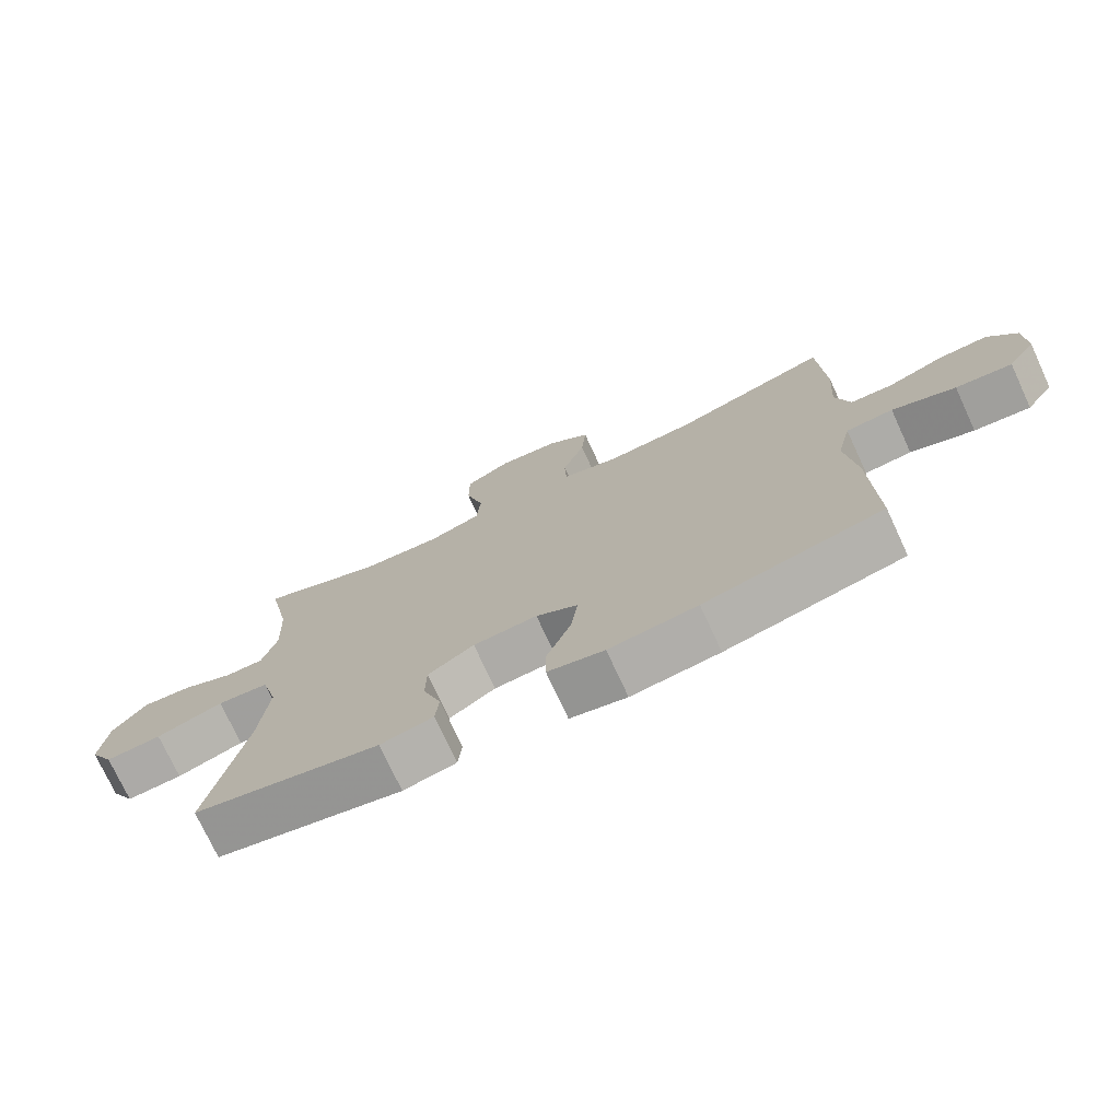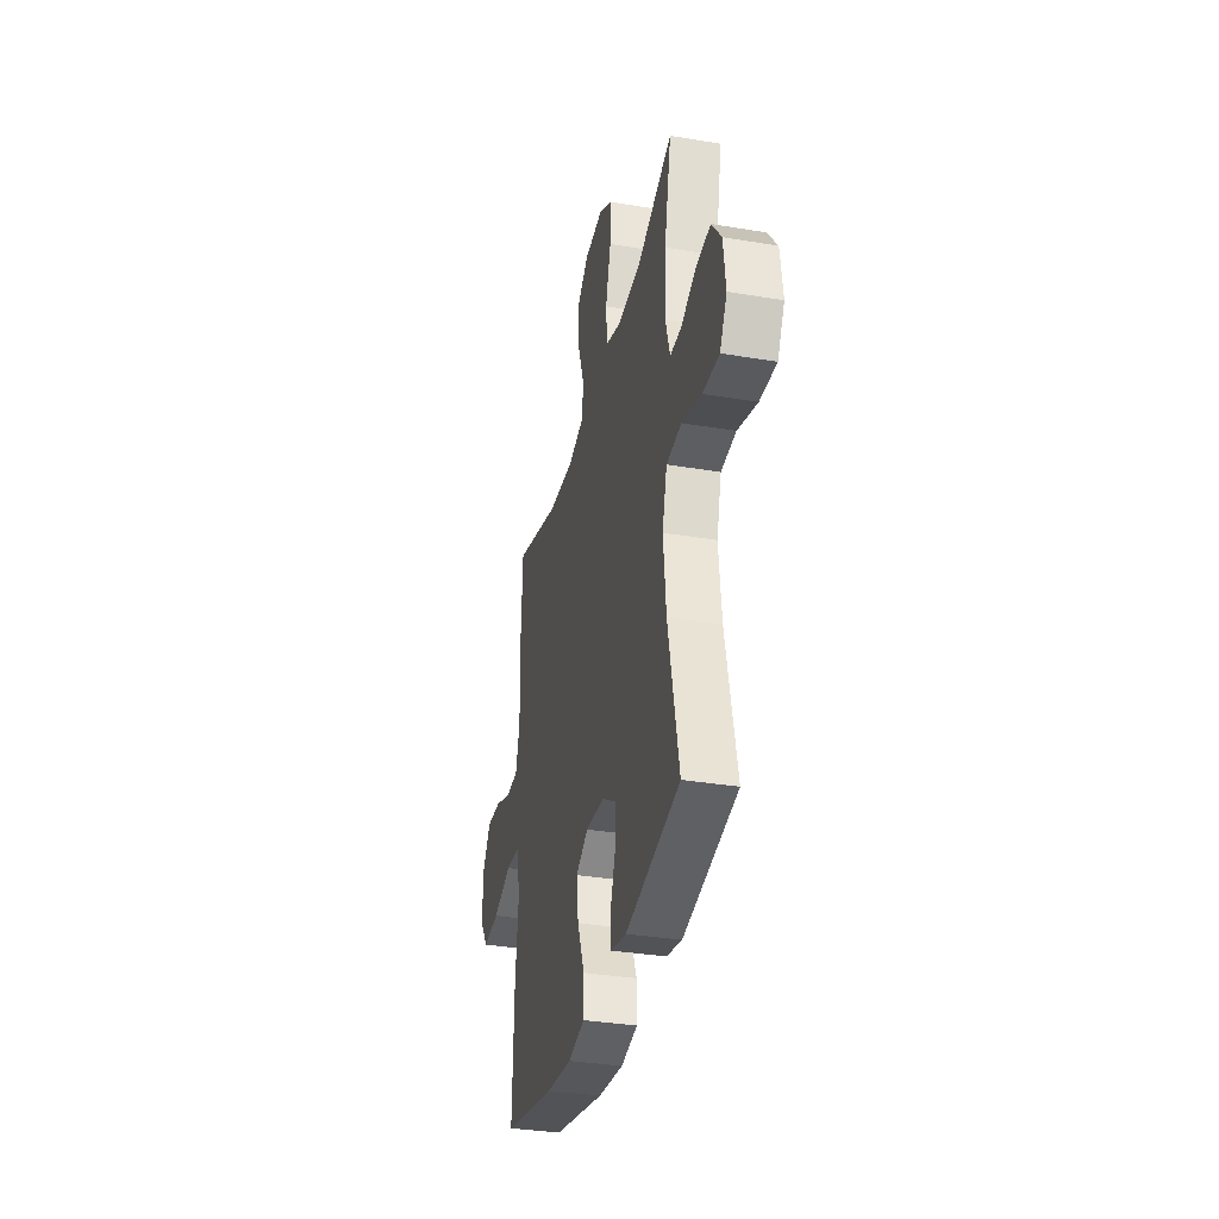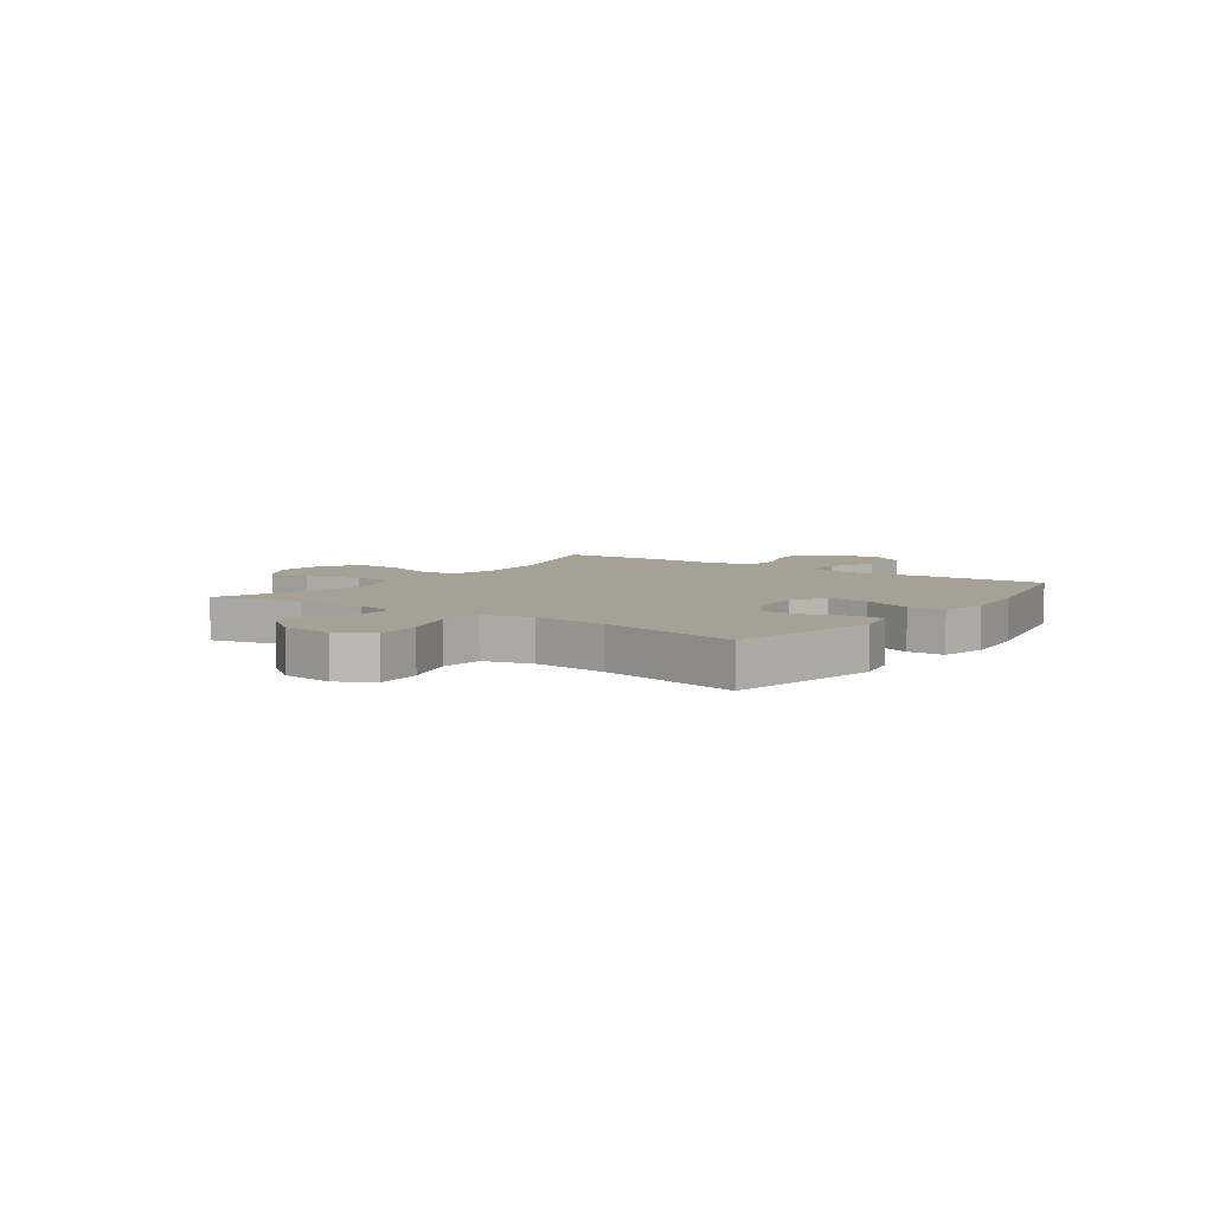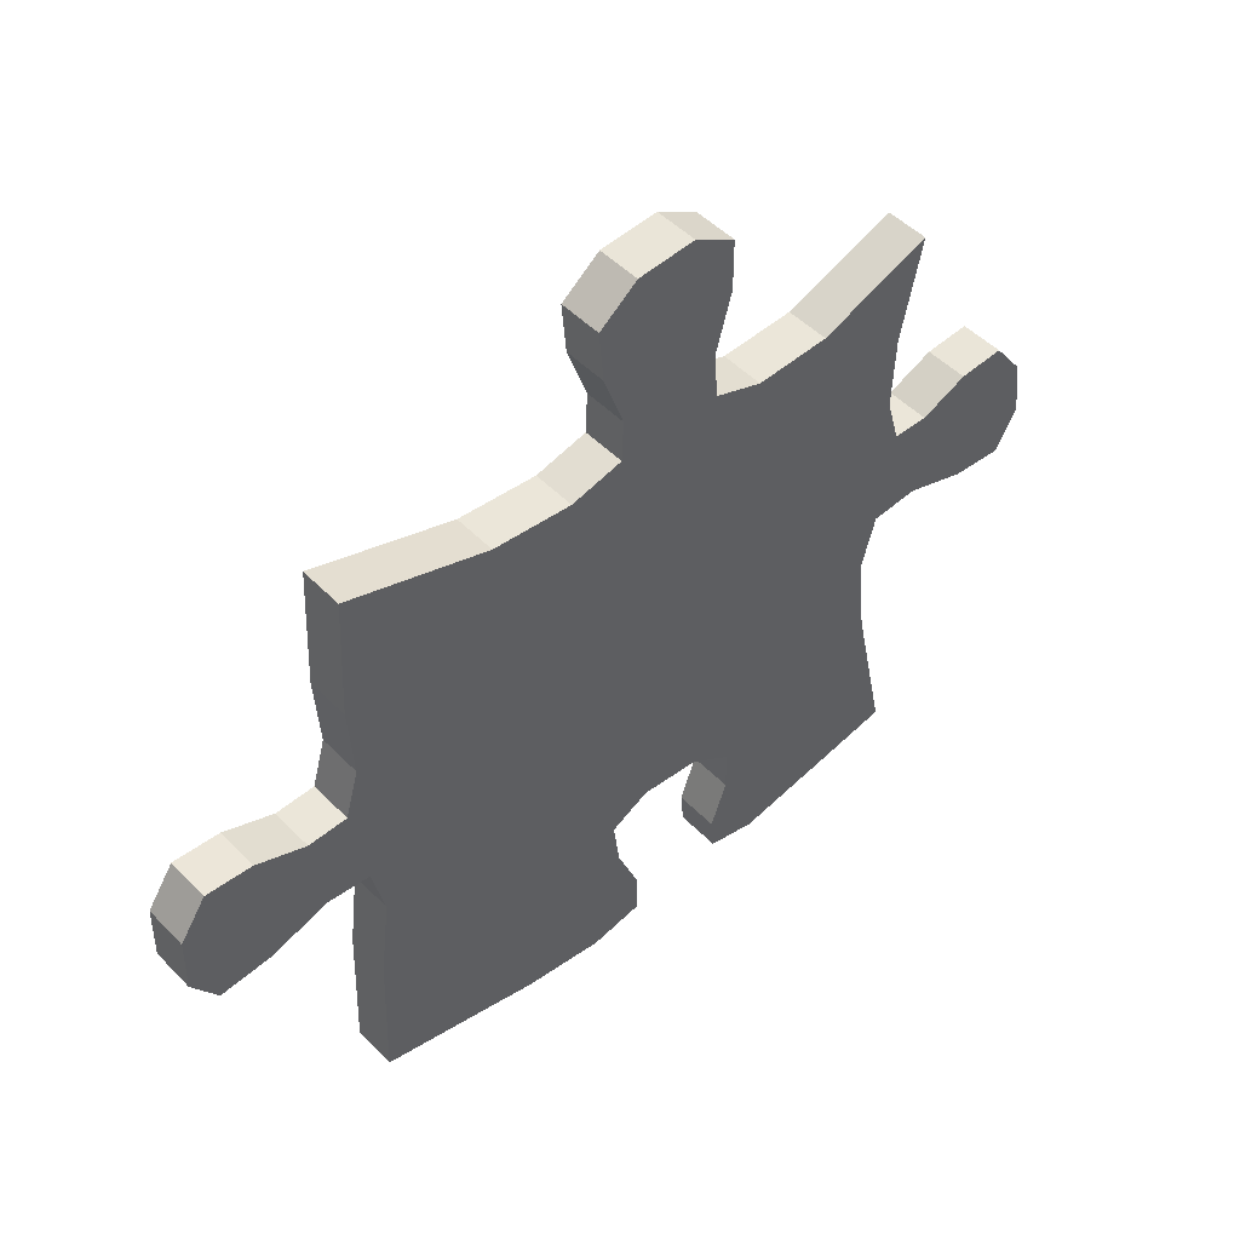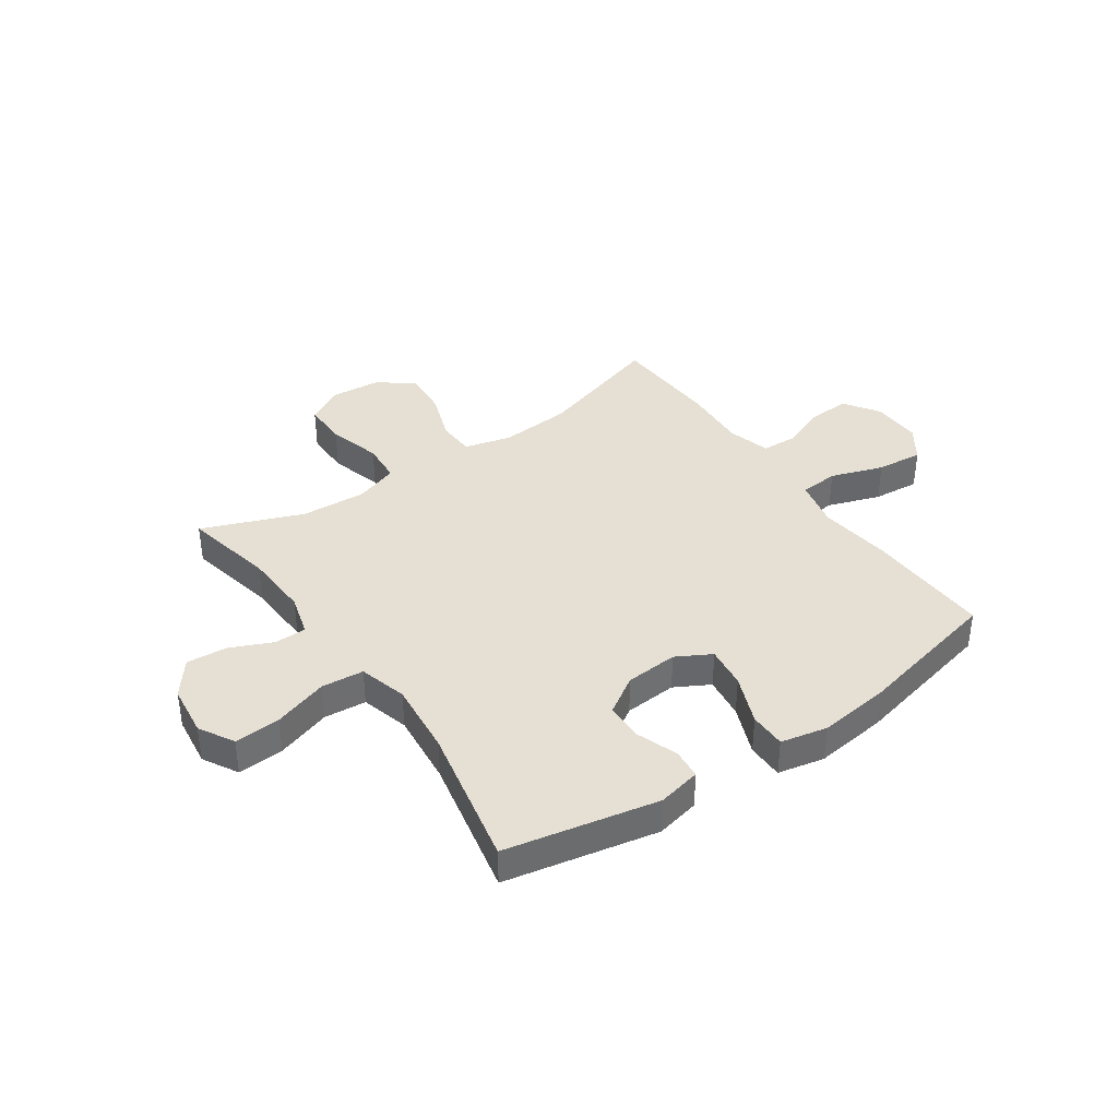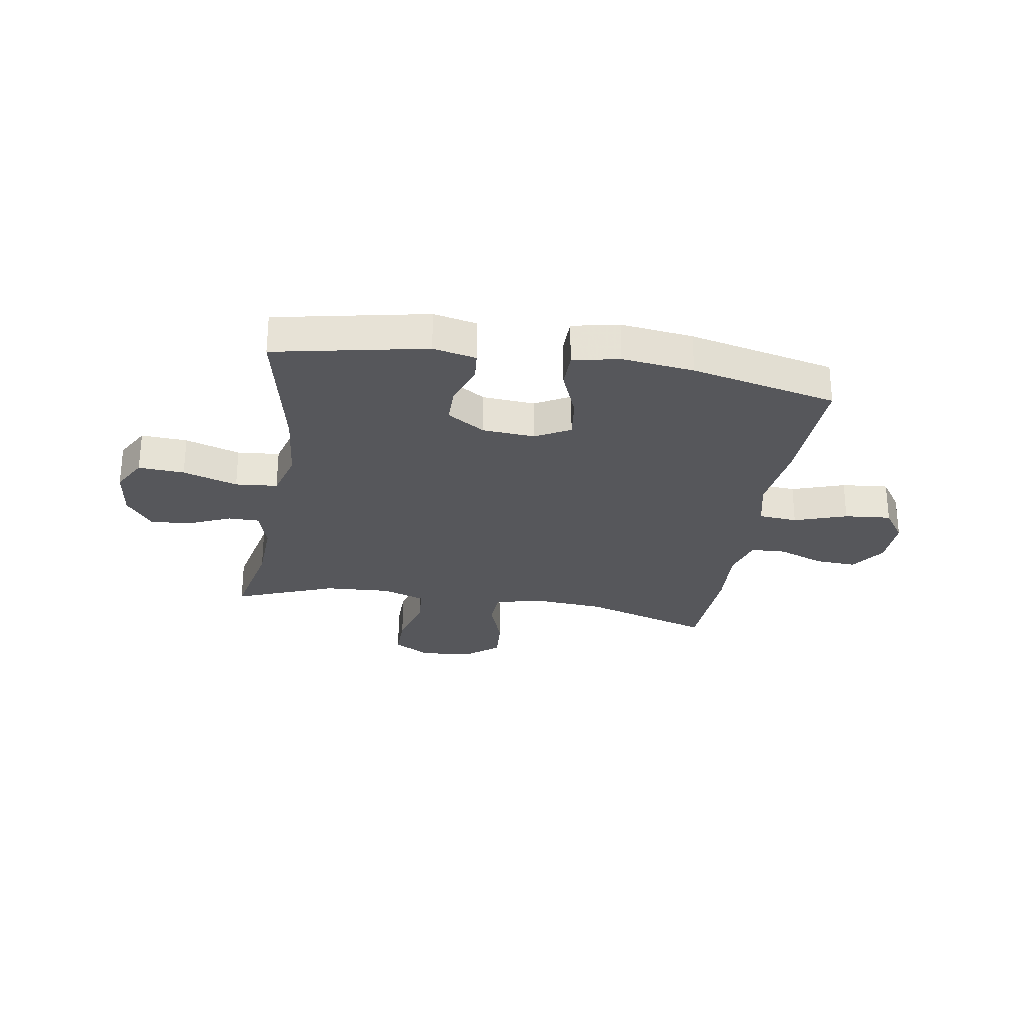
<metadata>
{"format":"obj","ext":"obj","renderer":"f3d","projection":"perspective","resolution":1024,"background":"white","views":[{"elev":-74.3,"azim":-155.2,"up":"+Z"},{"elev":-34.1,"azim":77.2,"up":"+Z"},{"elev":6.1,"azim":125.2,"up":"+Y"},{"elev":48.4,"azim":-41.6,"up":"+Z"},{"elev":38.2,"azim":145.2,"up":"+Y"},{"elev":-27.4,"azim":170.6,"up":"+Y"}]}
</metadata>
<code>
v -0.5 0.07 0.5
v -0.264 0.07 0.427
v -0.133 0.07 0.417
v -0.048 0.07 0.439
v -0.045 0.07 0.507
v -0.078 0.07 0.599
v -0.085 0.07 0.683
v -0.022 0.07 0.733
v 0.072 0.07 0.741
v 0.139 0.07 0.703
v 0.139 0.07 0.62
v 0.112 0.07 0.523
v 0.118 0.07 0.448
v 0.197 0.07 0.421
v 0.317 0.07 0.428
v 0.5 0.07 0.5
v 0.465 0.07 0.332
v 0.46 0.07 0.212
v 0.482 0.07 0.135
v 0.54 0.07 0.135
v 0.617 0.07 0.169
v 0.691 0.07 0.175
v 0.74 0.07 0.111
v 0.752 0.07 0.016
v 0.716 0.07 -0.048
v 0.632 0.07 -0.043
v 0.532 0.07 -0.011
v 0.455 0.07 -0.018
v 0.431 0.07 -0.106
v 0.445 0.07 -0.241
v 0.5 0.07 -0.5
v 0.223 0.07 -0.556
v 0.144 0.07 -0.539
v 0.139 0.07 -0.484
v 0.166 0.07 -0.409
v 0.165 0.07 -0.339
v 0.096 0.07 -0.295
v 0 0.07 -0.288
v -0.063 0.07 -0.323
v -0.053 0.07 -0.4
v -0.016 0.07 -0.491
v -0.016 0.07 -0.558
v -0.101 0.07 -0.576
v -0.233 0.07 -0.56
v -0.5 0.07 -0.5
v -0.493 0.07 -0.271
v -0.477 0.07 -0.136
v -0.498 0.07 -0.047
v -0.569 0.07 -0.041
v -0.665 0.07 -0.074
v -0.75 0.07 -0.082
v -0.792 0.07 -0.021
v -0.79 0.07 0.071
v -0.747 0.07 0.135
v -0.671 0.07 0.131
v -0.587 0.07 0.099
v -0.523 0.07 0.102
v -0.501 0.07 0.18
v -0.509 0.07 0.3
v -0.5 0 0.5
v -0.264 0 0.427
v -0.133 0 0.417
v -0.048 0 0.439
v -0.045 0 0.507
v -0.078 0 0.599
v -0.085 0 0.683
v -0.022 0 0.733
v 0.072 0 0.741
v 0.139 0 0.703
v 0.139 0 0.62
v 0.112 0 0.523
v 0.118 0 0.448
v 0.197 0 0.421
v 0.317 0 0.428
v 0.5 0 0.5
v 0.465 0 0.332
v 0.46 0 0.212
v 0.482 0 0.135
v 0.54 0 0.135
v 0.617 0 0.169
v 0.691 0 0.175
v 0.74 0 0.111
v 0.752 0 0.016
v 0.716 0 -0.048
v 0.632 0 -0.043
v 0.532 0 -0.011
v 0.455 0 -0.018
v 0.431 0 -0.106
v 0.445 0 -0.241
v 0.5 0 -0.5
v 0.223 0 -0.556
v 0.144 0 -0.539
v 0.139 0 -0.484
v 0.166 0 -0.409
v 0.165 0 -0.339
v 0.096 0 -0.295
v 0 0 -0.288
v -0.063 0 -0.323
v -0.053 0 -0.4
v -0.016 0 -0.491
v -0.016 0 -0.558
v -0.101 0 -0.576
v -0.233 0 -0.56
v -0.5 0 -0.5
v -0.493 0 -0.271
v -0.477 0 -0.136
v -0.498 0 -0.047
v -0.569 0 -0.041
v -0.665 0 -0.074
v -0.75 0 -0.082
v -0.792 0 -0.021
v -0.79 0 0.071
v -0.747 0 0.135
v -0.671 0 0.131
v -0.587 0 0.099
v -0.523 0 0.102
v -0.501 0 0.18
v -0.509 0 0.3
f 58 59 1 2
f 57 58 2 3
f 53 54 55 56
f 53 56 57
f 52 53 57
f 49 50 51 52
f 48 49 52 57
f 47 48 57 3
f 40 41 42 43
f 39 40 43 44
f 32 33 34 35
f 30 31 32 35
f 29 30 35 36
f 28 29 36 37
f 24 25 26 27
f 24 27 28
f 23 24 28
f 20 21 22 23
f 19 20 23 28
f 18 19 28 37
f 15 16 17
f 14 15 17 18
f 13 14 18 37
f 9 10 11 12
f 5 6 7 8
f 4 5 8 9
f 46 47 3 4
f 39 44 45 46
f 38 39 46 4
f 12 13 37 38
f 4 9 12 38
f 61 60 118 117
f 62 61 117 116
f 115 114 113 112
f 116 115 112
f 116 112 111
f 111 110 109 108
f 116 111 108 107
f 62 116 107 106
f 102 101 100 99
f 103 102 99 98
f 94 93 92 91
f 94 91 90 89
f 95 94 89 88
f 96 95 88 87
f 86 85 84 83
f 87 86 83
f 87 83 82
f 82 81 80 79
f 87 82 79 78
f 96 87 78 77
f 76 75 74
f 77 76 74 73
f 96 77 73 72
f 71 70 69 68
f 67 66 65 64
f 68 67 64 63
f 63 62 106 105
f 105 104 103 98
f 63 105 98 97
f 97 96 72 71
f 97 71 68 63
f 1 60 61 2
f 2 61 62 3
f 3 62 63 4
f 4 63 64 5
f 5 64 65 6
f 6 65 66 7
f 7 66 67 8
f 8 67 68 9
f 9 68 69 10
f 10 69 70 11
f 11 70 71 12
f 12 71 72 13
f 13 72 73 14
f 14 73 74 15
f 15 74 75 16
f 16 75 76 17
f 17 76 77 18
f 18 77 78 19
f 19 78 79 20
f 20 79 80 21
f 21 80 81 22
f 22 81 82 23
f 23 82 83 24
f 24 83 84 25
f 25 84 85 26
f 26 85 86 27
f 27 86 87 28
f 28 87 88 29
f 29 88 89 30
f 30 89 90 31
f 31 90 91 32
f 32 91 92 33
f 33 92 93 34
f 34 93 94 35
f 35 94 95 36
f 36 95 96 37
f 37 96 97 38
f 38 97 98 39
f 39 98 99 40
f 40 99 100 41
f 41 100 101 42
f 42 101 102 43
f 43 102 103 44
f 44 103 104 45
f 45 104 105 46
f 46 105 106 47
f 47 106 107 48
f 48 107 108 49
f 49 108 109 50
f 50 109 110 51
f 51 110 111 52
f 52 111 112 53
f 53 112 113 54
f 54 113 114 55
f 55 114 115 56
f 56 115 116 57
f 57 116 117 58
f 58 117 118 59
f 59 118 60 1

</code>
